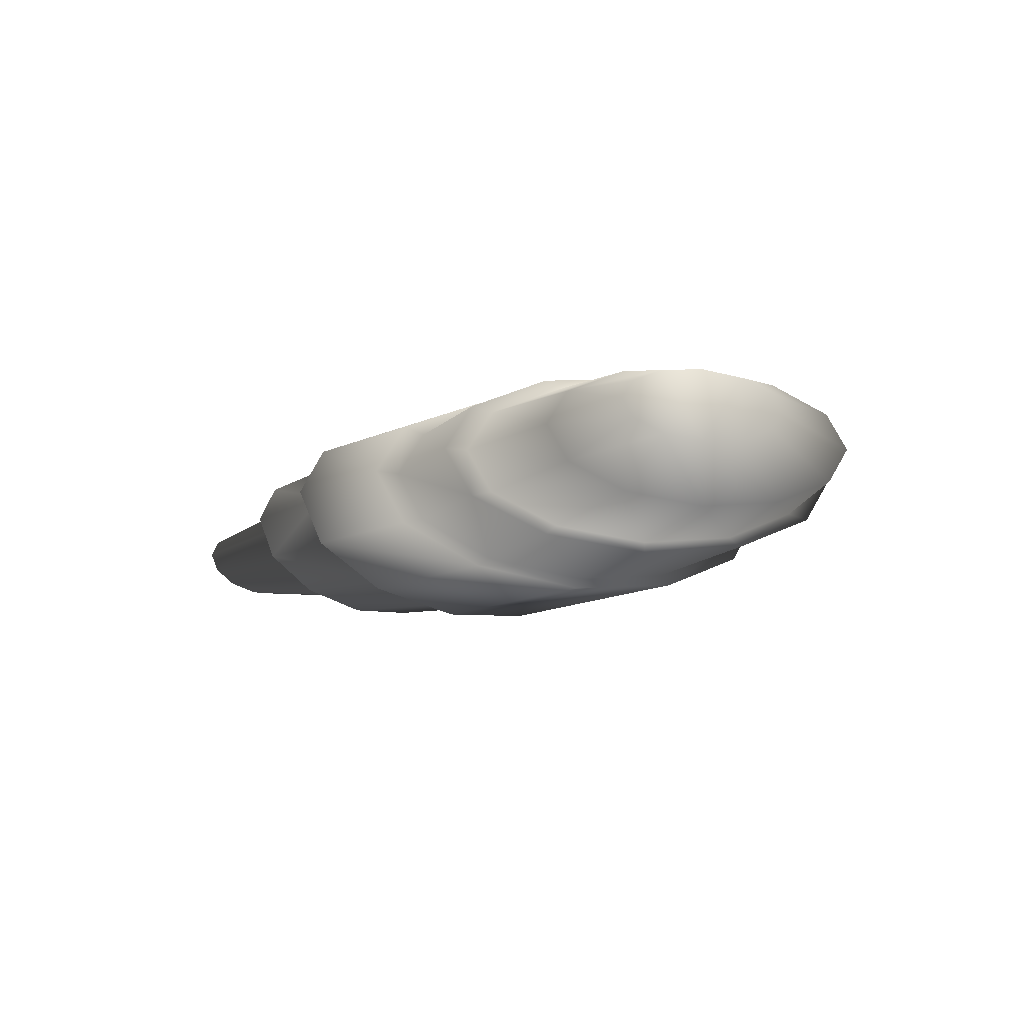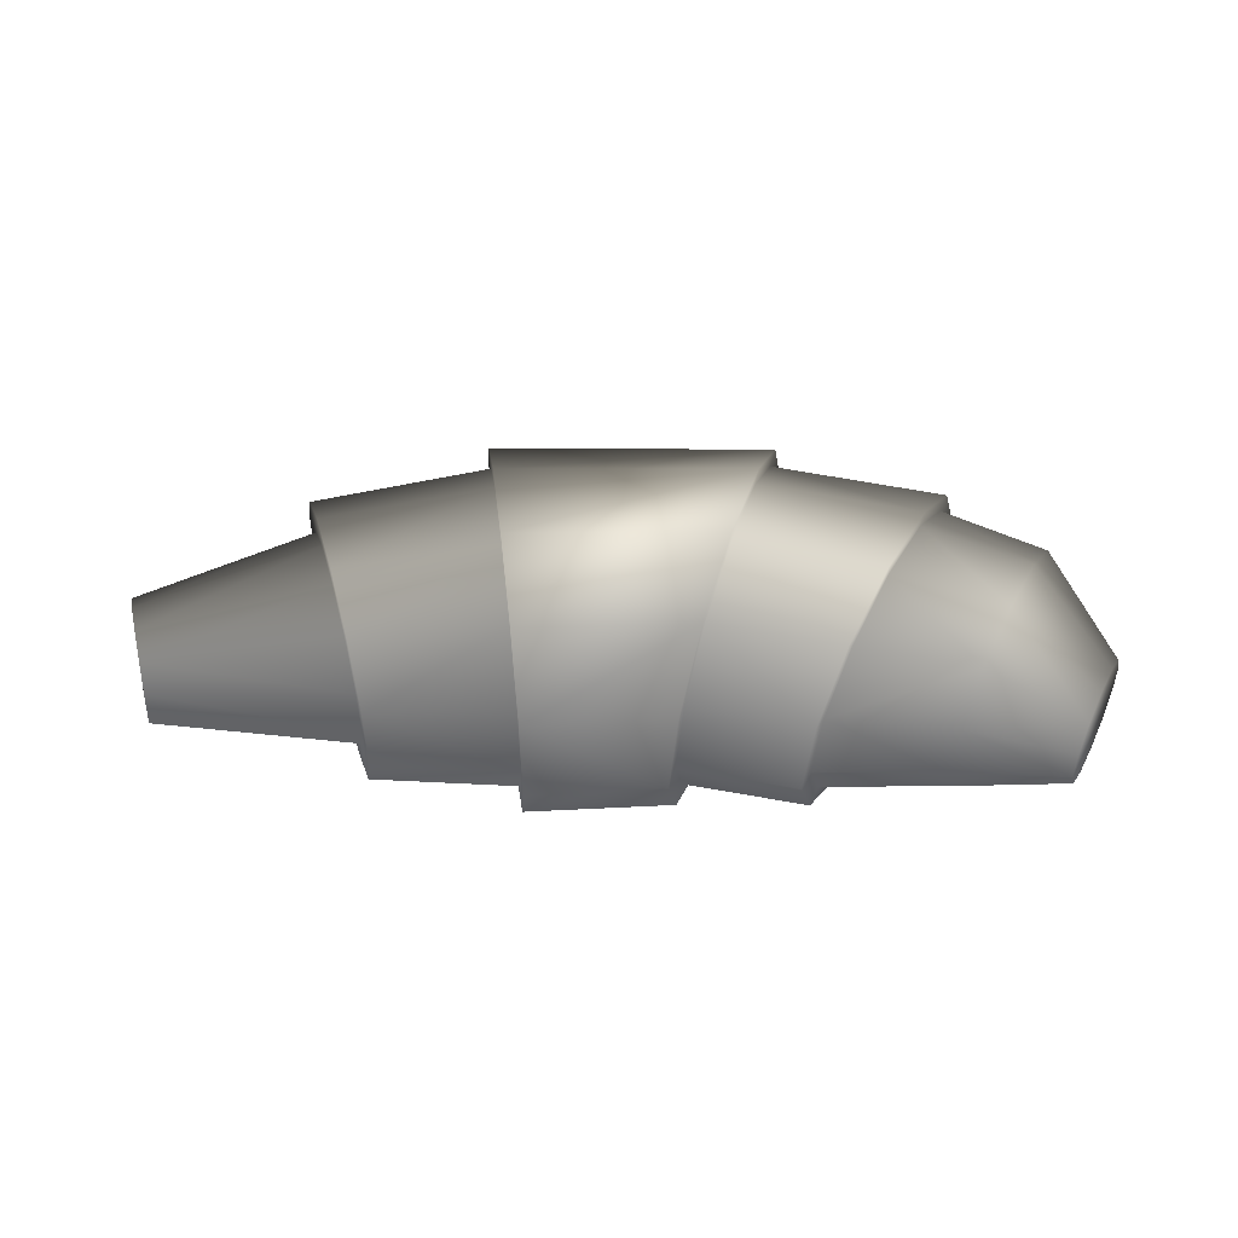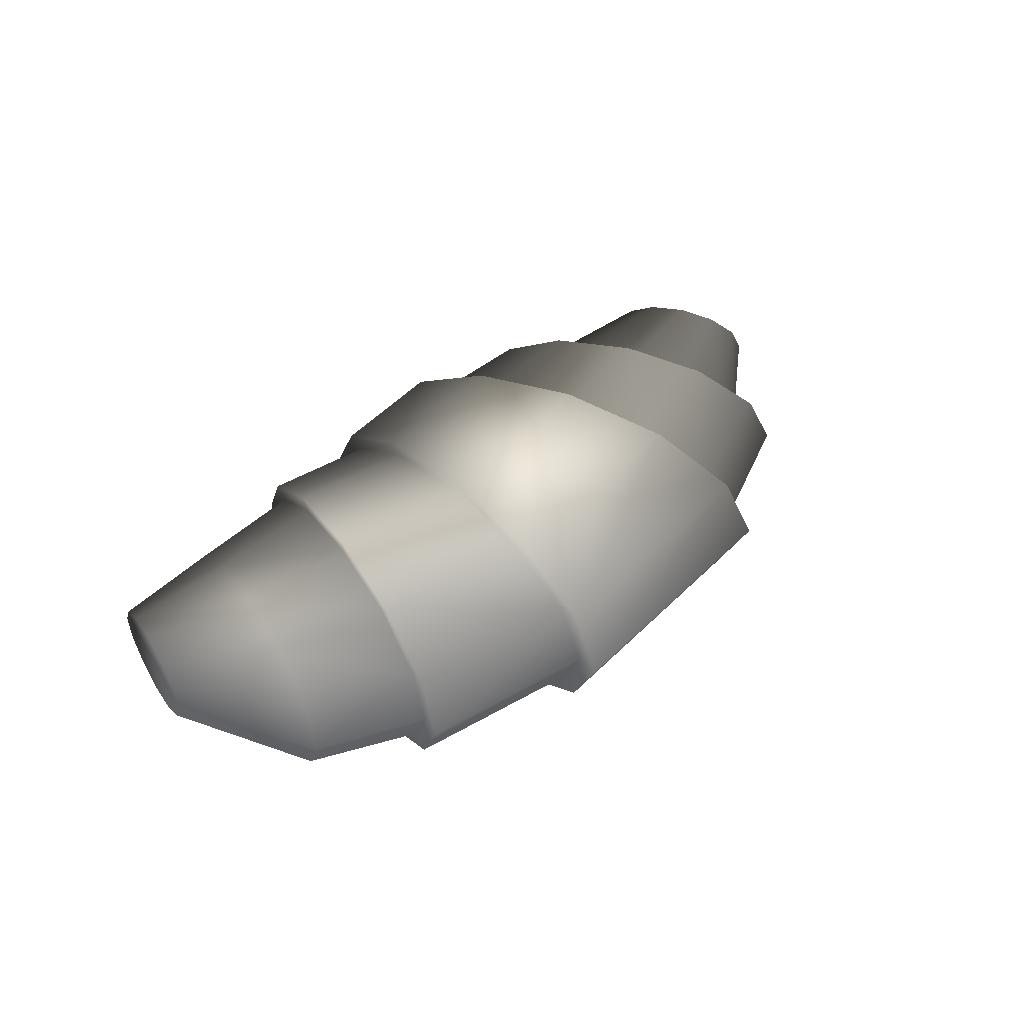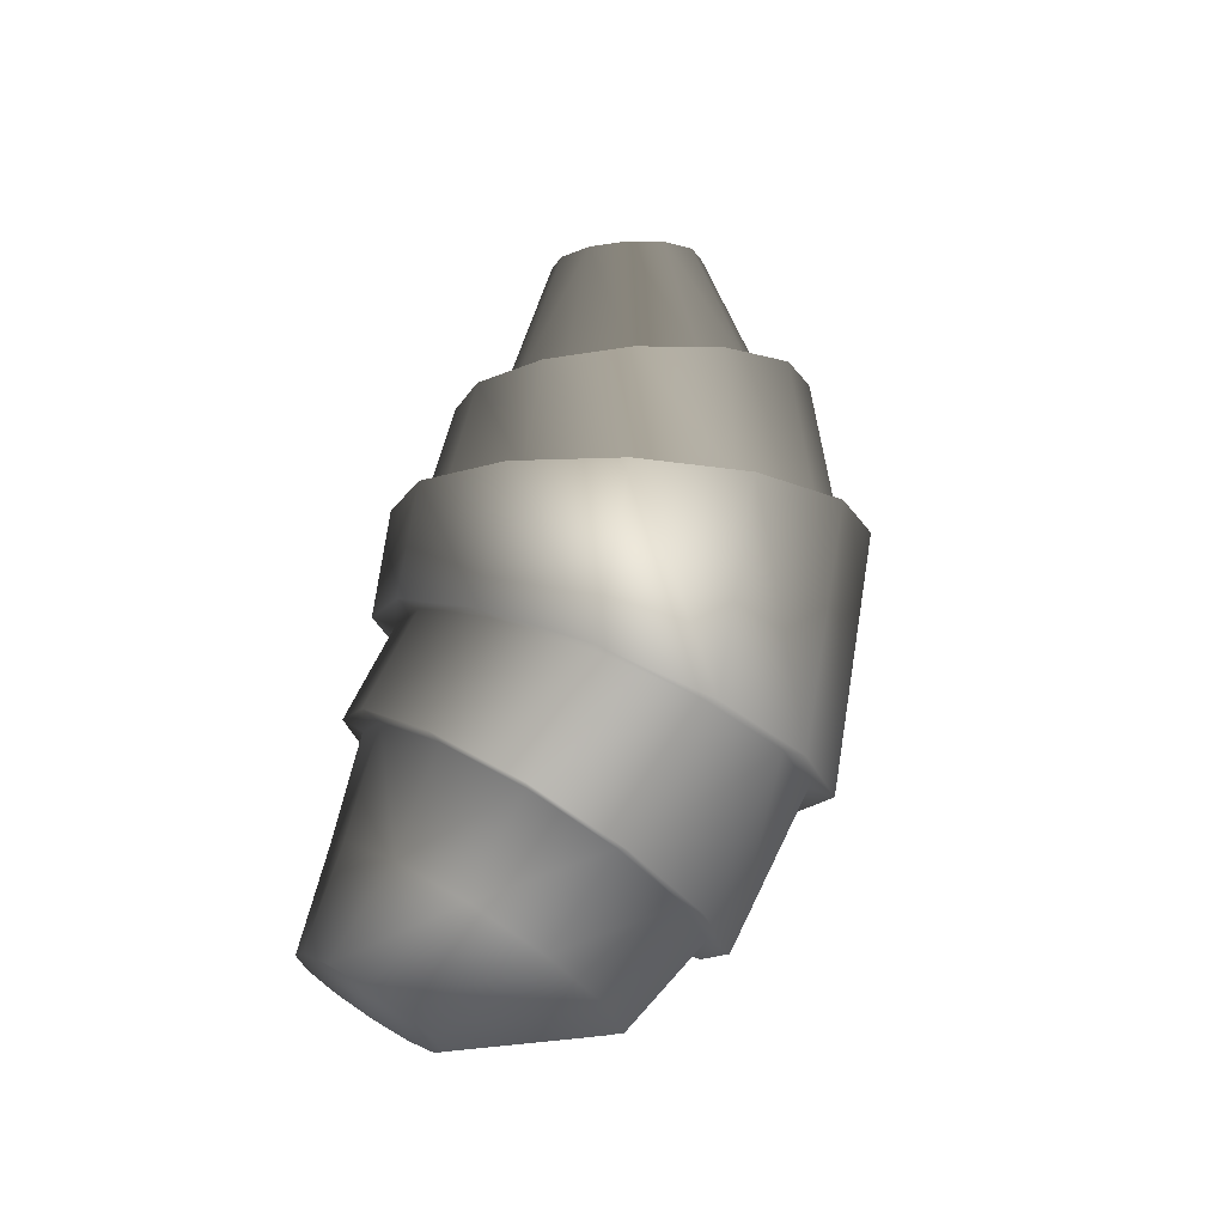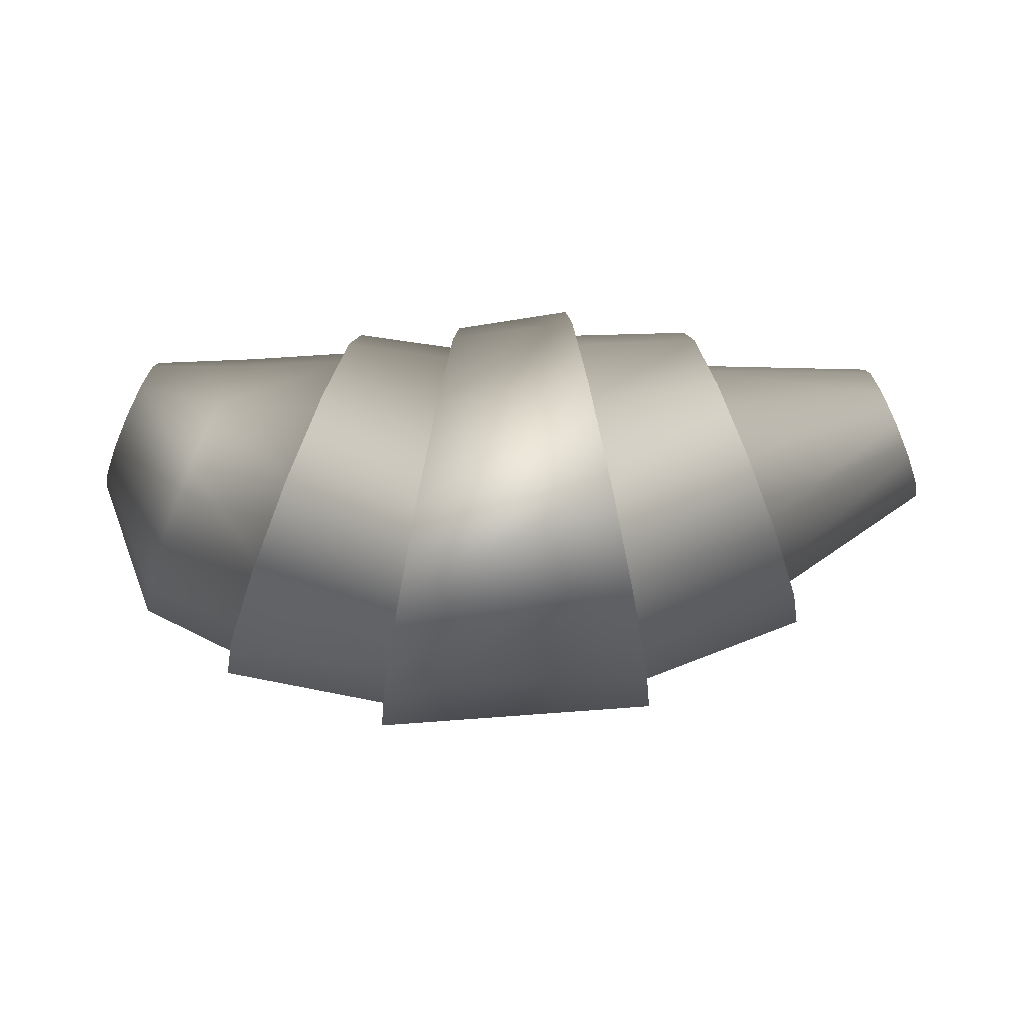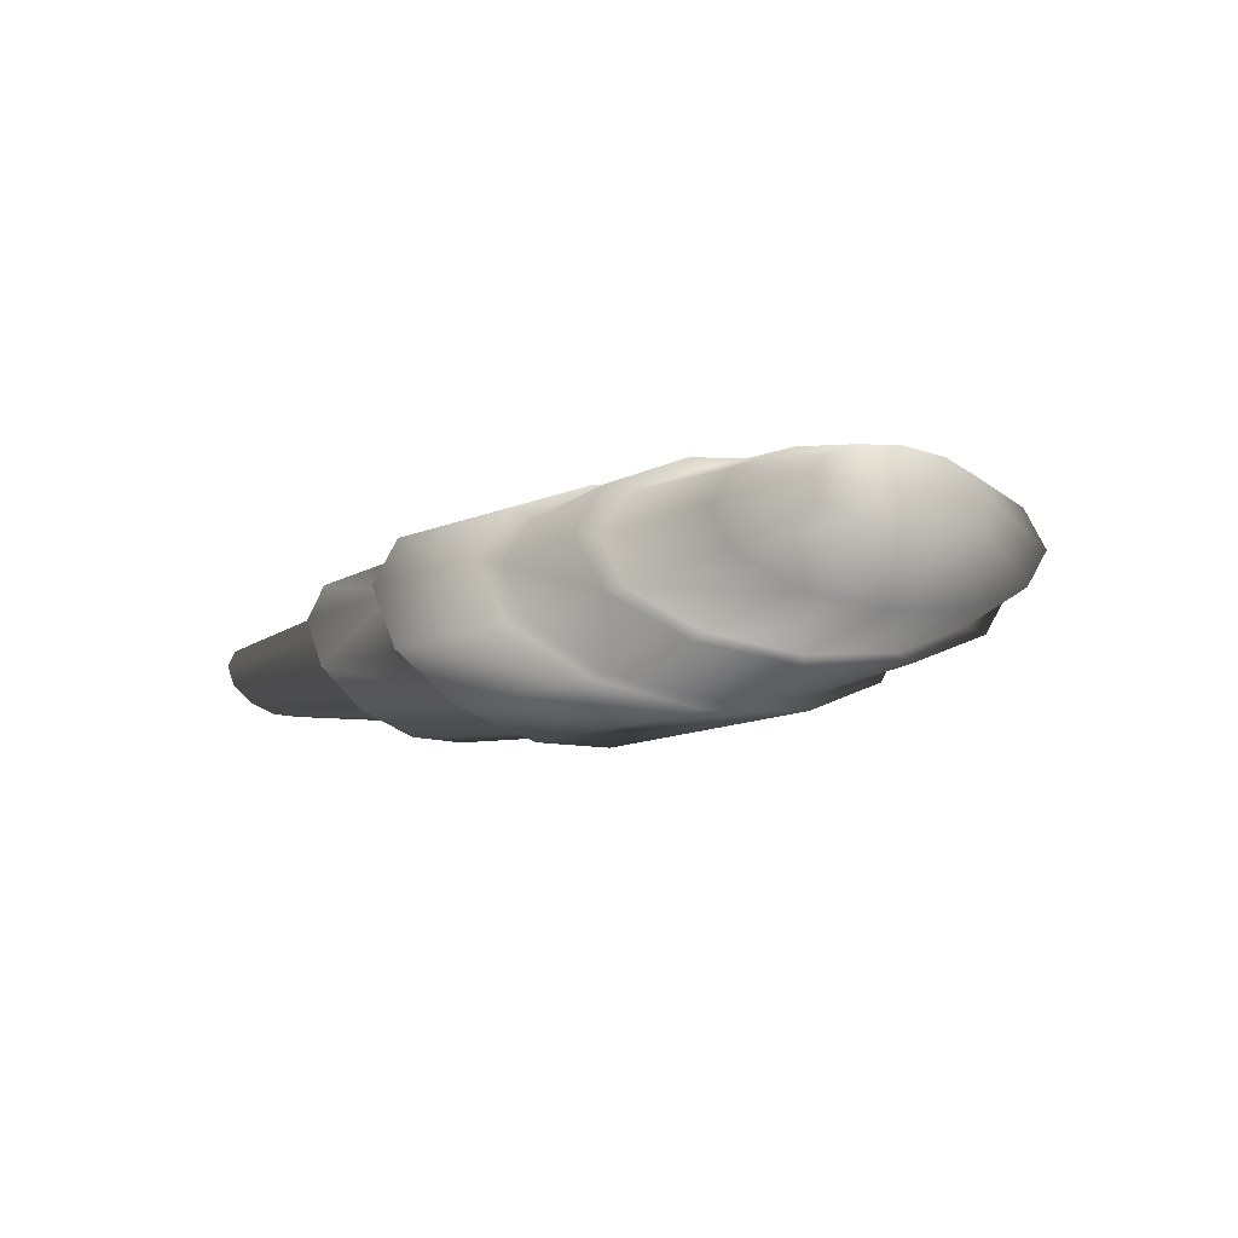
<metadata>
{"format":"obj","ext":"obj","renderer":"f3d","projection":"perspective","resolution":1024,"background":"white","views":[{"elev":-13.7,"azim":51.9,"up":"+Y"},{"elev":40.4,"azim":3.0,"up":"+Y"},{"elev":37.3,"azim":130.2,"up":"+Y"},{"elev":56.6,"azim":102.4,"up":"+Y"},{"elev":76.6,"azim":178.2,"up":"+Y"},{"elev":-14.9,"azim":45.8,"up":"+Y"}]}
</metadata>
<code>
g Mesh1 Groupe_1_1 Model
v 5.219 0.621 -0.7733
v 6.771 3.109e-15 -0.5939
v 6.849 0.621 -0.9639
f 1 2 3
v 5.279 3.109e-15 -0.4
f 1 4 2
v 5.222 2.665e-15 -0.7523
f 1 5 4
v 5.169 0.5425 -1.078
f 5 1 6
v 5.054 1.076 -1.793
f 6 1 7
v 7.062 1.076 -1.975
f 8 7 1
v 7.353 1.242 -3.356
f 9 7 8
v 4.828 1.242 -3.186
f 9 10 7
v 7.644 1.076 -4.737
f 11 10 9
v 4.602 1.076 -4.58
f 11 12 10
v 7.858 0.621 -5.748
f 11 13 12
v 7.804 0.5554 -5.495
f 11 14 13
v 7.614 0.962 -4.591
f 11 15 14
f 9 15 11
v 7.353 1.111 -3.356
f 9 16 15
v 7.093 0.962 -2.121
f 9 17 16
f 8 17 9
v 6.903 0.5554 -1.217
f 8 18 17
f 3 18 8
v 6.833 2.887e-15 -0.8856
f 3 19 18
f 19 3 2
v 6.849 -0.621 -0.9639
f 20 19 2
v 6.903 -0.5554 -1.217
f 19 20 21
v 7.062 -1.076 -1.975
f 21 20 22
v 5.219 -0.621 -0.7733
f 23 22 20
v 5.054 -1.076 -1.793
f 22 23 24
v 5.169 -0.5425 -1.078
f 23 25 24
f 23 5 25
f 5 23 4
f 4 23 2
f 2 23 20
v 3.546 -0.4774 -1.034
f 5 26 25
v 3.633 2.22e-15 -0.757
f 5 27 26
v 3.546 0.4774 -1.034
f 28 27 5
f 28 26 27
v 3.48 2.22e-15 -1.248
f 26 28 29
v 3.413 0.3642 -1.46
f 28 30 29
v 3.309 0.8268 -1.792
f 30 28 31
v 5.025 0.9396 -1.969
f 32 31 28
v 4.828 1.085 -3.186
f 32 33 31
f 32 10 33
f 32 7 10
f 6 7 32
f 32 28 6
f 6 28 5
f 33 10 12
v 4.631 0.9396 -4.403
f 33 12 34
v 4.487 0.5425 -5.294
f 34 12 35
v 4.437 0.621 -5.599
f 35 12 36
f 12 13 36
v 7.935 2.887e-15 -6.118
f 13 37 36
v 7.874 3.331e-15 -5.826
f 13 38 37
f 13 14 38
v 9.986 4.219e-15 -5.35
f 14 39 38
v 9.862 0.5554 -5.035
f 40 39 14
v 9.884 3.775e-15 -5.09
f 40 41 39
v 9.774 0.4939 -4.81
f 40 42 41
v 9.525 0.962 -4.175
f 43 42 40
v 9.474 0.8554 -4.045
f 43 44 42
v 9.065 1.111 -3
f 45 44 43
v 9.065 0.9878 -3
f 45 46 44
v 8.655 0.8554 -1.955
f 45 47 46
v 8.604 0.962 -1.824
f 48 47 45
v 8.355 0.4939 -1.19
f 48 49 47
v 8.267 0.5554 -0.9641
f 50 49 48
v 8.246 3.109e-15 -0.9095
f 50 51 49
v 8.143 3.553e-15 -0.6492
f 51 50 52
f 50 18 52
f 50 17 18
f 48 17 50
f 48 16 17
f 45 16 48
f 45 15 16
f 43 15 45
f 43 14 15
f 40 14 43
f 18 19 52
v 8.267 -0.5554 -0.9641
f 52 19 53
f 19 21 53
v 7.093 -0.962 -2.121
f 53 21 54
f 21 22 54
v 7.353 -1.242 -3.356
f 54 22 55
f 55 22 24
v 4.828 -1.242 -3.186
f 55 24 56
v 5.025 -0.9396 -1.969
f 24 57 56
f 24 25 57
f 26 57 25
v 3.309 -0.8268 -1.792
f 26 58 57
v 3.413 -0.3642 -1.46
f 26 59 58
f 26 29 59
v 1.115 -0.2106 -1.498
f 29 60 59
v 1.153 6.661e-16 -1.376
f 60 29 61
v 1.115 0.2106 -1.498
f 29 62 61
f 62 29 30
v 1.01 0.3647 -1.833
f 30 63 62
v 3.232 0.6308 -2.038
f 63 30 64
f 30 31 64
v 2.984 0.9548 -2.828
f 64 31 65
f 33 65 31
f 33 34 65
v 2.66 0.8268 -3.863
f 34 66 65
f 34 35 66
v 2.423 0.4774 -4.621
f 35 67 66
v 4.434 2.665e-15 -5.62
f 35 68 67
f 35 36 68
v 4.377 2.887e-15 -5.973
f 68 36 69
f 36 37 69
v 7.858 -0.621 -5.748
f 37 70 69
f 38 70 37
v 7.804 -0.5554 -5.495
f 71 70 38
v 7.644 -1.076 -4.737
f 71 72 70
v 7.614 -0.962 -4.591
f 73 72 71
v 7.353 -1.111 -3.356
f 74 72 73
f 74 55 72
f 54 55 74
v 8.604 -0.962 -1.824
f 75 54 74
f 75 53 54
v 8.355 -0.4939 -1.19
f 76 53 75
f 51 53 76
f 53 51 52
v 9.783 -0.4149 -1.193
f 77 51 76
v 9.69 4.885e-15 -0.9581
f 51 77 78
v 11.01 -0.2074 -1.089
f 79 78 77
v 10.97 5.773e-15 -0.9711
f 78 79 80
v 11.01 0.2074 -1.089
f 79 81 80
v 11.14 -0.3593 -1.41
f 81 79 82
f 77 82 79
v 10.03 -0.7186 -1.836
f 82 77 83
f 76 83 77
v 8.655 -0.8554 -1.955
f 83 76 84
f 76 75 84
v 9.065 -1.111 -3
f 84 75 85
f 85 75 74
f 85 74 73
v 9.525 -0.962 -4.175
f 86 85 73
v 9.065 -0.9878 -3
f 87 85 86
f 84 85 87
f 87 83 84
v 10.38 -0.8297 -2.714
f 83 87 88
v 9.474 -0.8554 -4.045
f 89 88 87
v 10.72 -0.7186 -3.592
f 88 89 90
v 9.774 -0.4939 -4.81
f 91 90 89
v 10.97 -0.4149 -4.234
f 90 91 92
f 41 92 91
v 11.07 5.329e-15 -4.47
f 92 41 93
f 42 93 41
v 10.97 0.4149 -4.234
f 93 42 94
v 10.72 0.7186 -3.592
f 42 95 94
f 95 42 44
v 10.38 0.8297 -2.714
f 44 96 95
f 96 44 46
v 10.03 0.7186 -1.836
f 46 97 96
f 97 46 47
f 49 97 47
v 9.783 0.4149 -1.193
f 97 49 98
f 49 78 98
f 78 49 51
f 80 98 78
f 98 80 81
v 11.14 0.3593 -1.41
f 99 98 81
f 98 99 97
f 99 96 97
v 11.31 0.4149 -1.849
f 96 99 100
v 11.31 -0.4149 -1.849
f 99 101 100
f 99 82 101
f 81 82 99
f 82 88 101
f 88 82 83
f 90 101 88
v 11.48 -0.3593 -2.288
f 101 90 102
v 11.61 -0.2074 -2.609
f 90 103 102
f 103 90 92
v 11.65 6.439e-15 -2.727
f 92 104 103
f 104 92 93
f 94 104 93
v 11.61 0.2074 -2.609
f 104 94 105
f 95 105 94
v 11.48 0.3593 -2.288
f 105 95 106
f 95 100 106
f 100 95 96
f 100 101 106
f 106 101 102
f 106 102 105
f 105 102 103
f 105 103 104
v 9.862 -0.5554 -5.035
f 91 107 41
f 91 86 107
f 89 86 91
f 87 86 89
f 107 86 71
f 86 73 71
f 38 107 71
f 39 107 38
f 41 107 39
f 72 55 56
v 4.602 -1.076 -4.58
f 72 56 108
v 4.631 -0.9396 -4.403
f 56 109 108
v 4.828 -1.085 -3.186
f 56 110 109
f 56 57 110
f 57 58 110
v 2.984 -0.9548 -2.828
f 110 58 111
v 3.232 -0.6308 -2.038
f 58 112 111
f 58 59 112
v 1.01 -0.3647 -1.833
f 59 113 112
f 113 59 60
f 60 62 113
f 62 60 61
f 113 62 63
v 0.8669 0.4212 -2.289
f 113 63 114
v 2.984 0.7284 -2.828
f 63 115 114
f 115 63 64
f 64 65 115
f 115 65 66
v 2.737 0.6308 -3.617
f 115 66 116
v 2.556 0.3642 -4.196
f 116 66 117
f 117 66 67
v 2.489 2.665e-15 -4.407
f 117 67 118
v 2.423 -0.4774 -4.621
f 119 118 67
v 2.556 -0.3642 -4.196
f 119 120 118
v 2.66 -0.8268 -3.863
f 121 120 119
v 2.737 -0.6308 -3.617
f 121 122 120
v 2.984 -0.7284 -2.828
f 121 123 122
f 111 123 121
f 111 112 123
f 113 123 112
v 0.8669 -0.4212 -2.289
f 123 113 124
f 113 114 124
v 0.7237 -0.3647 -2.746
f 124 114 125
v 0.7237 0.3647 -2.746
f 125 114 126
f 114 116 126
f 116 114 115
f 117 126 116
v 0.619 0.2106 -3.08
f 126 117 127
f 118 127 117
v 0.5806 8.882e-16 -3.203
f 127 118 128
v 0.619 -0.2106 -3.08
f 118 129 128
f 129 118 120
f 120 125 129
f 125 120 122
f 122 124 125
f 124 122 123
f 125 127 129
f 125 126 127
f 129 127 128
f 109 111 121
f 110 111 109
v 4.487 -0.5425 -5.294
f 109 121 130
f 130 121 119
v 2.336 2.442e-15 -4.898
f 131 130 119
f 68 130 131
v 4.437 -0.621 -5.599
f 132 130 68
f 108 130 132
f 108 109 130
f 70 108 132
f 70 72 108
f 69 70 132
f 132 68 69
f 67 68 131
f 119 67 131
f 8 1 3

</code>
